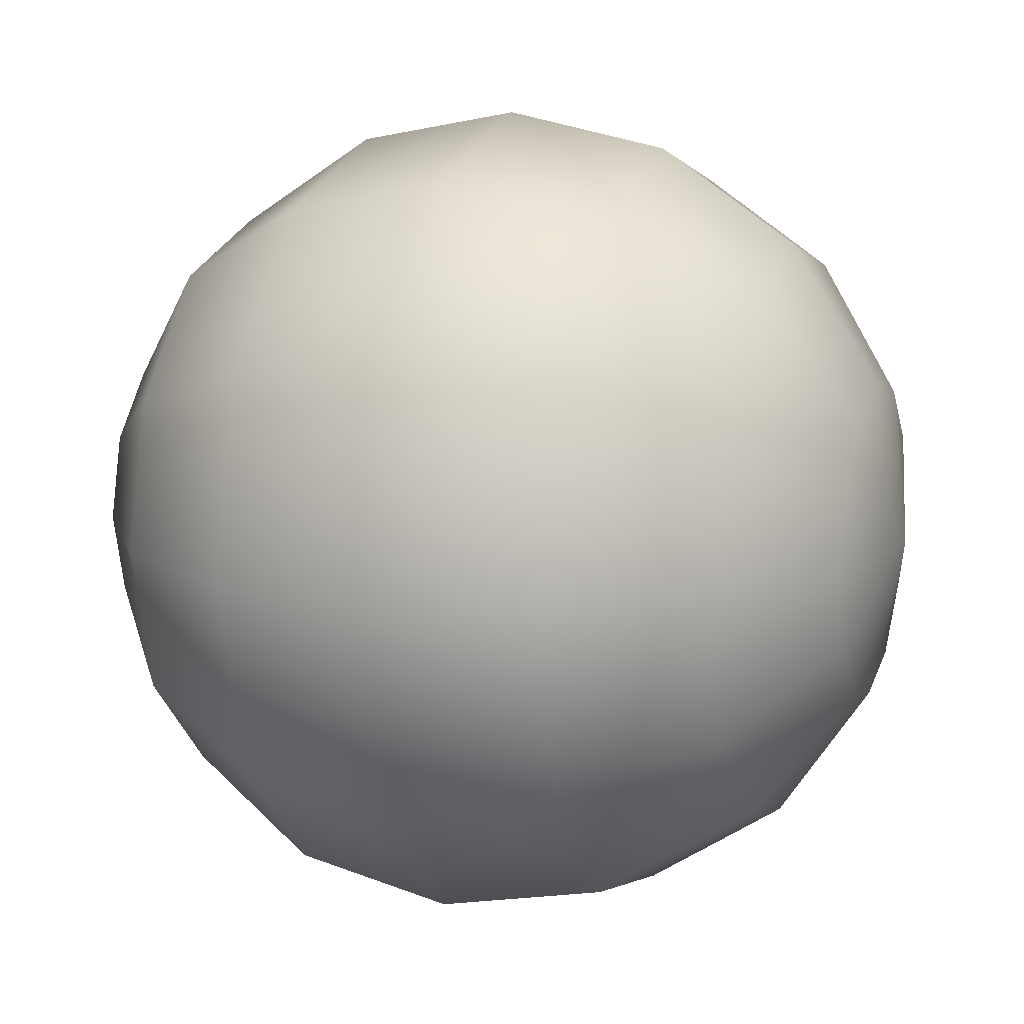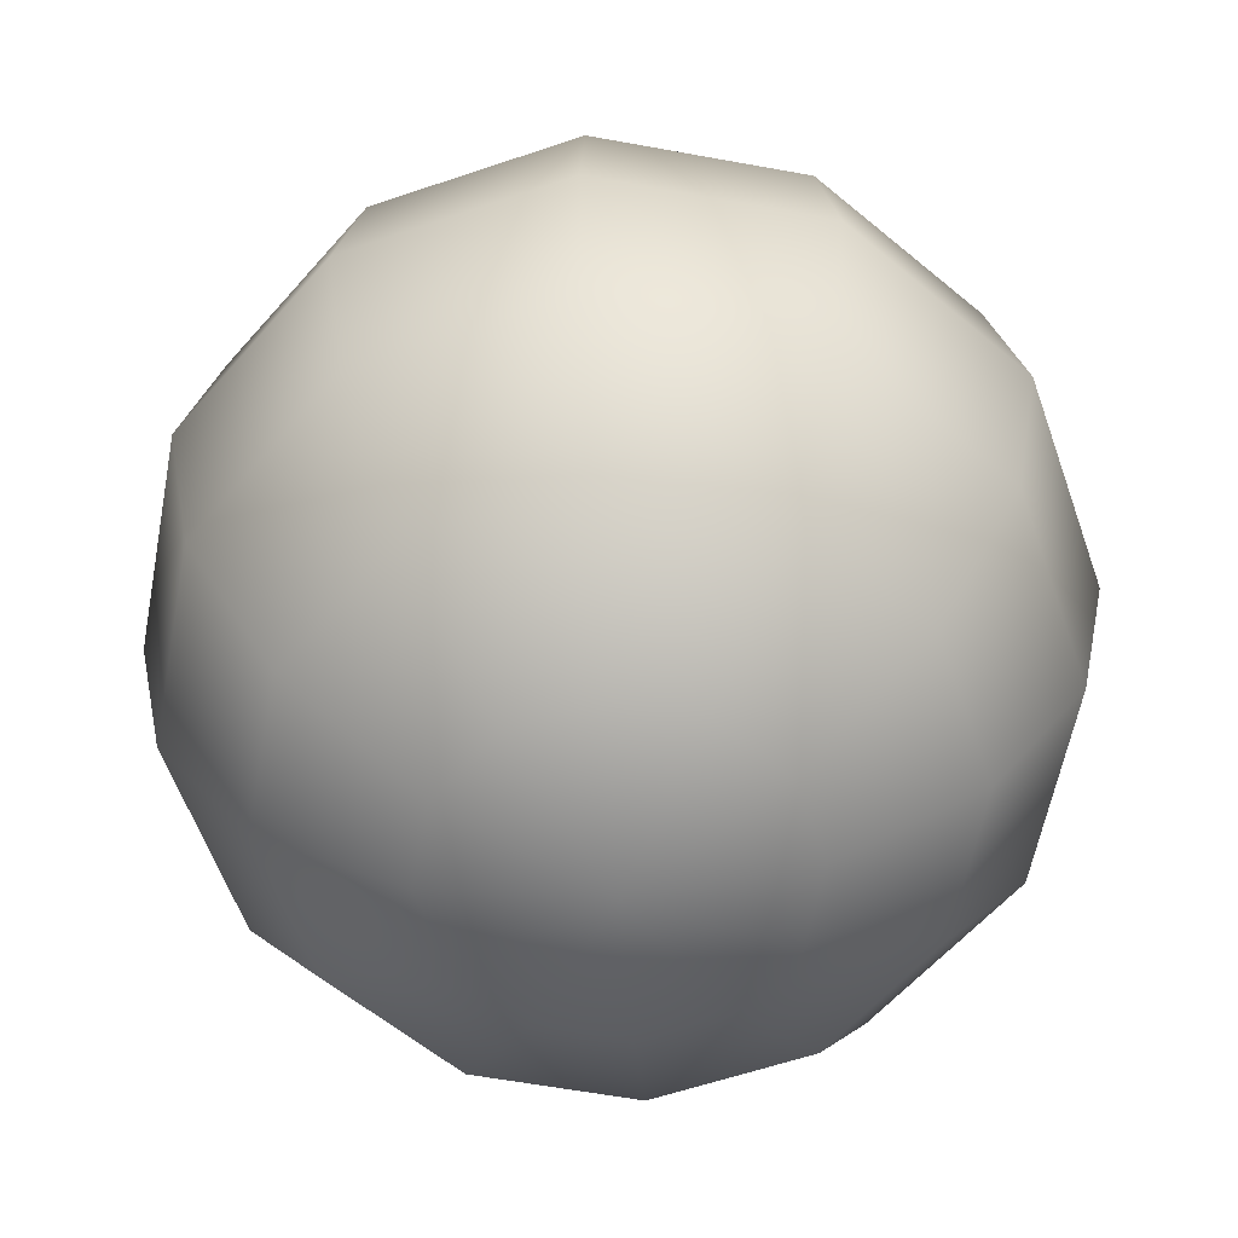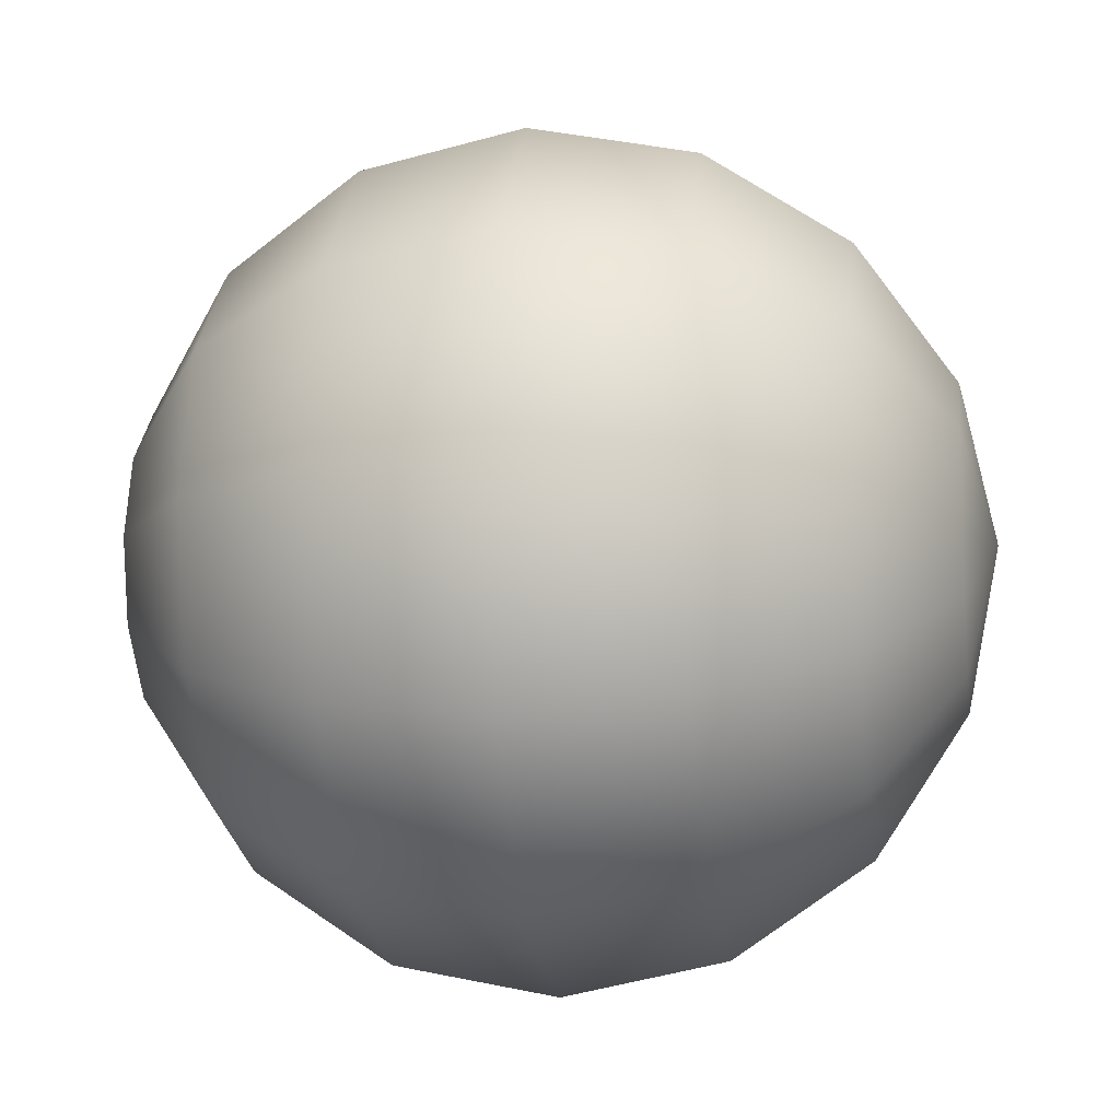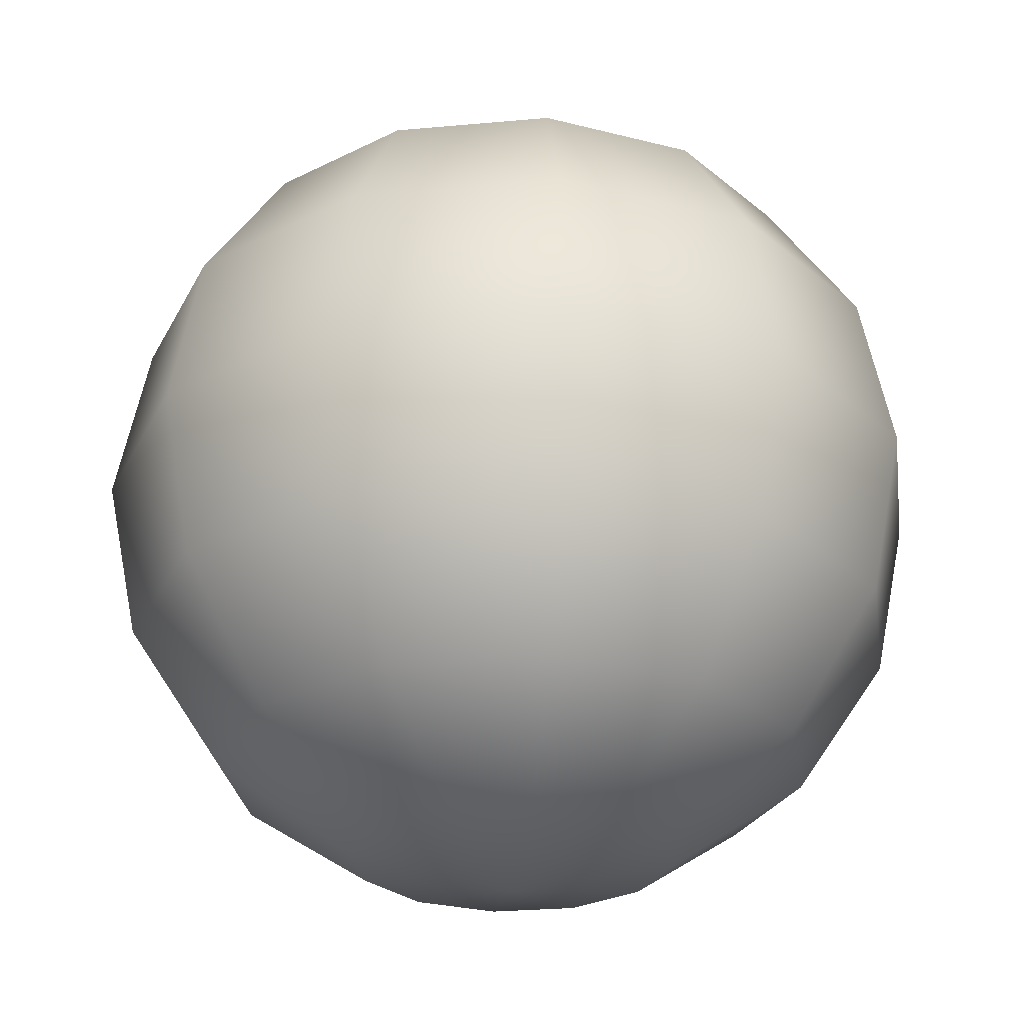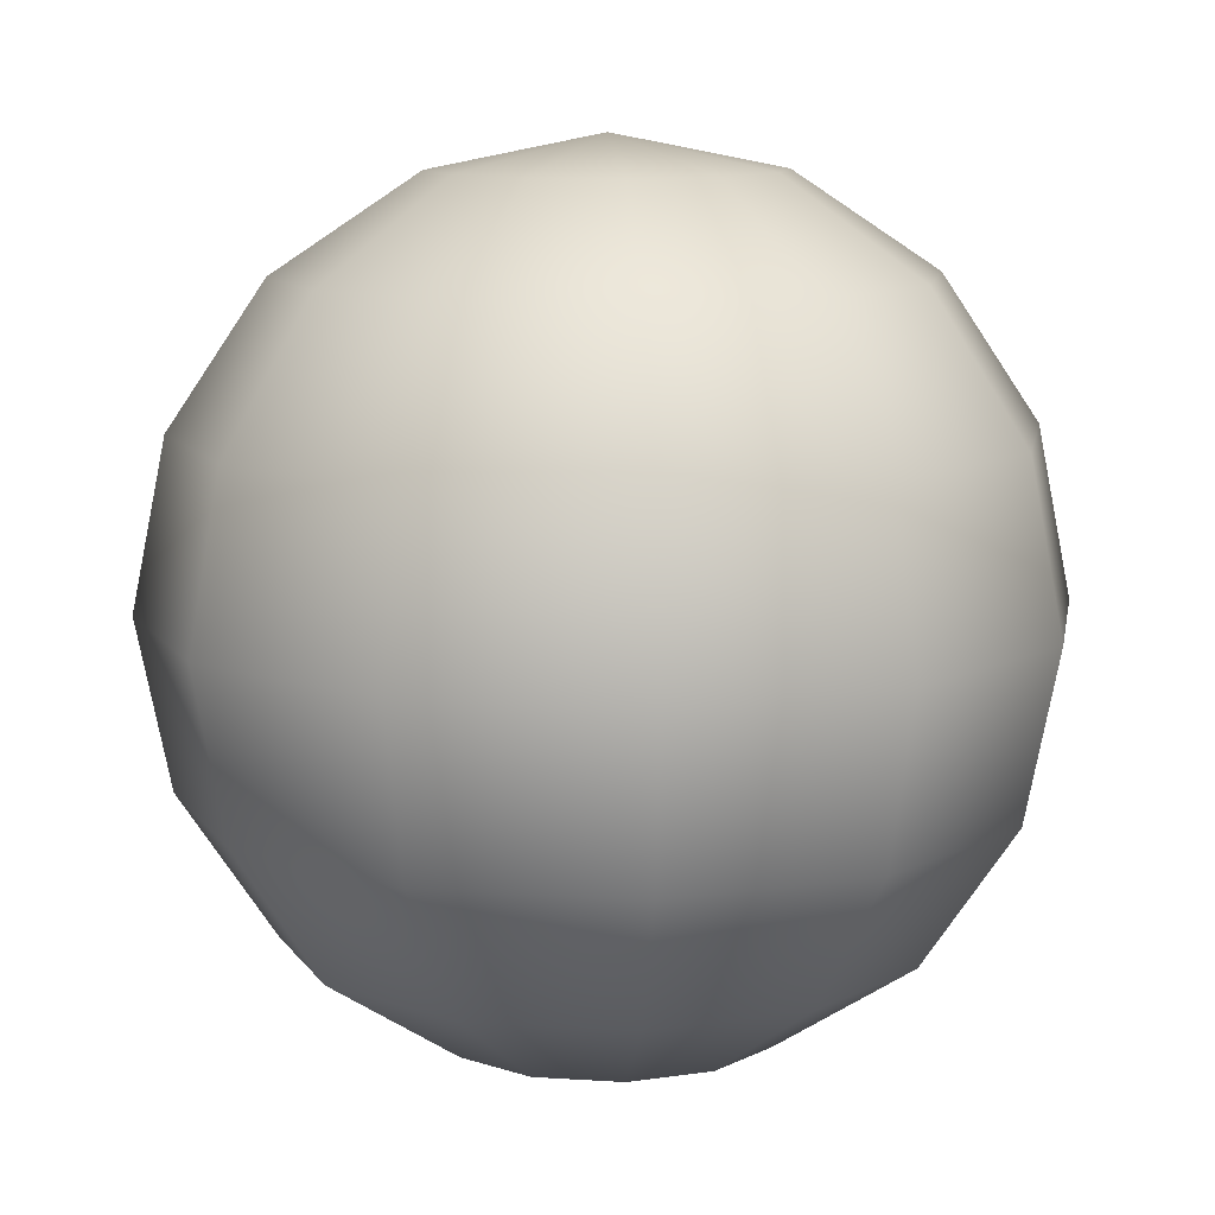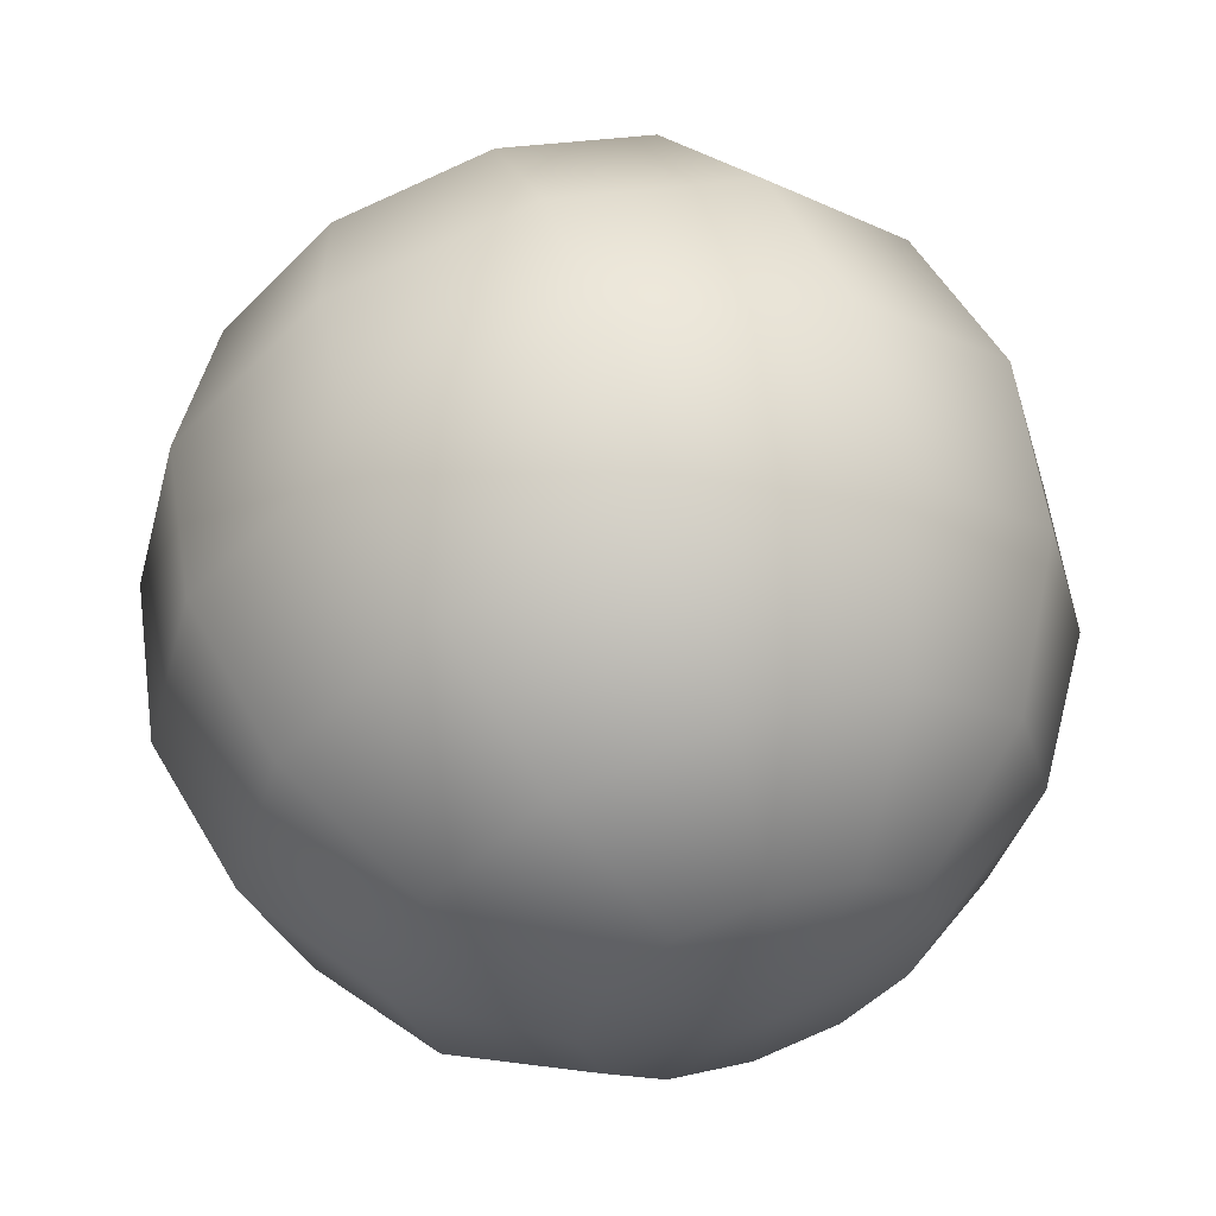
<metadata>
{"format":"obj","ext":"obj","renderer":"f3d","projection":"perspective","resolution":1024,"background":"white","views":[{"elev":13.0,"azim":-70.8,"up":"+Z"},{"elev":-59.1,"azim":4.3,"up":"+Y"},{"elev":-12.5,"azim":-81.3,"up":"+Z"},{"elev":-27.0,"azim":-96.9,"up":"+Y"},{"elev":10.6,"azim":114.5,"up":"+Y"},{"elev":58.6,"azim":-19.1,"up":"+Z"}]}
</metadata>
<code>
g sphere01
v 0 -0.5 0
v 0.1913 -0.4619 0
v 0.3535 -0.3535 0
v 0.4619 -0.1913 0
v 0.5 0 0
v 0.4619 0.1913 0
v 0.3535 0.3535 0
v 0.1913 0.4619 0
v 0 0.5 0
v 0.1657 -0.4619 -0.09567
v 0.3062 -0.3535 -0.1768
v 0.4001 -0.1913 -0.231
v 0.433 0 -0.25
v 0.4001 0.1913 -0.231
v 0.3062 0.3535 -0.1768
v 0.1657 0.4619 -0.09567
v 0.09567 -0.4619 -0.1657
v 0.1768 -0.3535 -0.3062
v 0.231 -0.1913 -0.4001
v 0.25 0 -0.433
v 0.231 0.1913 -0.4001
v 0.1768 0.3535 -0.3062
v 0.09567 0.4619 -0.1657
v 0 -0.4619 -0.1913
v 0 -0.3535 -0.3535
v 0 -0.1913 -0.4619
v 0 0 -0.5
v 0 0.1913 -0.4619
v 0 0.3535 -0.3535
v 0 0.4619 -0.1913
v -0.09567 -0.4619 -0.1657
v -0.1768 -0.3535 -0.3062
v -0.231 -0.1913 -0.4001
v -0.25 0 -0.433
v -0.231 0.1913 -0.4001
v -0.1768 0.3535 -0.3062
v -0.09567 0.4619 -0.1657
v -0.1657 -0.4619 -0.09567
v -0.3062 -0.3535 -0.1768
v -0.4001 -0.1913 -0.231
v -0.433 0 -0.25
v -0.4001 0.1913 -0.231
v -0.3062 0.3535 -0.1768
v -0.1657 0.4619 -0.09567
v -0.1913 -0.4619 0
v -0.3535 -0.3535 0
v -0.4619 -0.1913 0
v -0.5 0 0
v -0.4619 0.1913 0
v -0.3535 0.3535 0
v -0.1913 0.4619 0
v -0.1657 -0.4619 0.09567
v -0.3062 -0.3535 0.1768
v -0.4001 -0.1913 0.231
v -0.433 0 0.25
v -0.4001 0.1913 0.231
v -0.3062 0.3535 0.1768
v -0.1657 0.4619 0.09567
v -0.09567 -0.4619 0.1657
v -0.1768 -0.3535 0.3062
v -0.231 -0.1913 0.4001
v -0.25 0 0.433
v -0.231 0.1913 0.4001
v -0.1768 0.3535 0.3062
v -0.09567 0.4619 0.1657
v 0 -0.4619 0.1913
v 0 -0.3535 0.3535
v 0 -0.1913 0.4619
v 0 0 0.5
v 0 0.1913 0.4619
v 0 0.3535 0.3535
v 0 0.4619 0.1913
v 0.09567 -0.4619 0.1657
v 0.1768 -0.3535 0.3062
v 0.231 -0.1913 0.4001
v 0.25 0 0.433
v 0.231 0.1913 0.4001
v 0.1768 0.3535 0.3062
v 0.09567 0.4619 0.1657
v 0.1657 -0.4619 0.09567
v 0.3062 -0.3535 0.1768
v 0.4001 -0.1913 0.231
v 0.433 0 0.25
v 0.4001 0.1913 0.231
v 0.3062 0.3535 0.1768
v 0.1657 0.4619 0.09567
f 10 2 1
f 17 10 1
f 24 17 1
f 31 24 1
f 38 31 1
f 45 38 1
f 52 45 1
f 59 52 1
f 66 59 1
f 73 66 1
f 80 73 1
f 2 80 1
f 11 3 2 10
f 18 11 10 17
f 25 18 17 24
f 32 25 24 31
f 39 32 31 38
f 46 39 38 45
f 53 46 45 52
f 60 53 52 59
f 67 60 59 66
f 74 67 66 73
f 81 74 73 80
f 3 81 80 2
f 12 4 3 11
f 19 12 11 18
f 26 19 18 25
f 33 26 25 32
f 40 33 32 39
f 47 40 39 46
f 54 47 46 53
f 61 54 53 60
f 68 61 60 67
f 75 68 67 74
f 82 75 74 81
f 4 82 81 3
f 13 5 4 12
f 20 13 12 19
f 27 20 19 26
f 34 27 26 33
f 41 34 33 40
f 48 41 40 47
f 55 48 47 54
f 62 55 54 61
f 69 62 61 68
f 76 69 68 75
f 83 76 75 82
f 5 83 82 4
f 14 6 5 13
f 21 14 13 20
f 28 21 20 27
f 35 28 27 34
f 42 35 34 41
f 49 42 41 48
f 56 49 48 55
f 63 56 55 62
f 70 63 62 69
f 77 70 69 76
f 84 77 76 83
f 6 84 83 5
f 15 7 6 14
f 22 15 14 21
f 29 22 21 28
f 36 29 28 35
f 43 36 35 42
f 50 43 42 49
f 57 50 49 56
f 64 57 56 63
f 71 64 63 70
f 78 71 70 77
f 85 78 77 84
f 7 85 84 6
f 16 8 7 15
f 23 16 15 22
f 30 23 22 29
f 37 30 29 36
f 44 37 36 43
f 51 44 43 50
f 58 51 50 57
f 65 58 57 64
f 72 65 64 71
f 79 72 71 78
f 86 79 78 85
f 8 86 85 7
f 9 8 16
f 9 16 23
f 9 23 30
f 9 30 37
f 9 37 44
f 9 44 51
f 9 51 58
f 9 58 65
f 9 65 72
f 9 72 79
f 9 79 86
f 9 86 8

</code>
